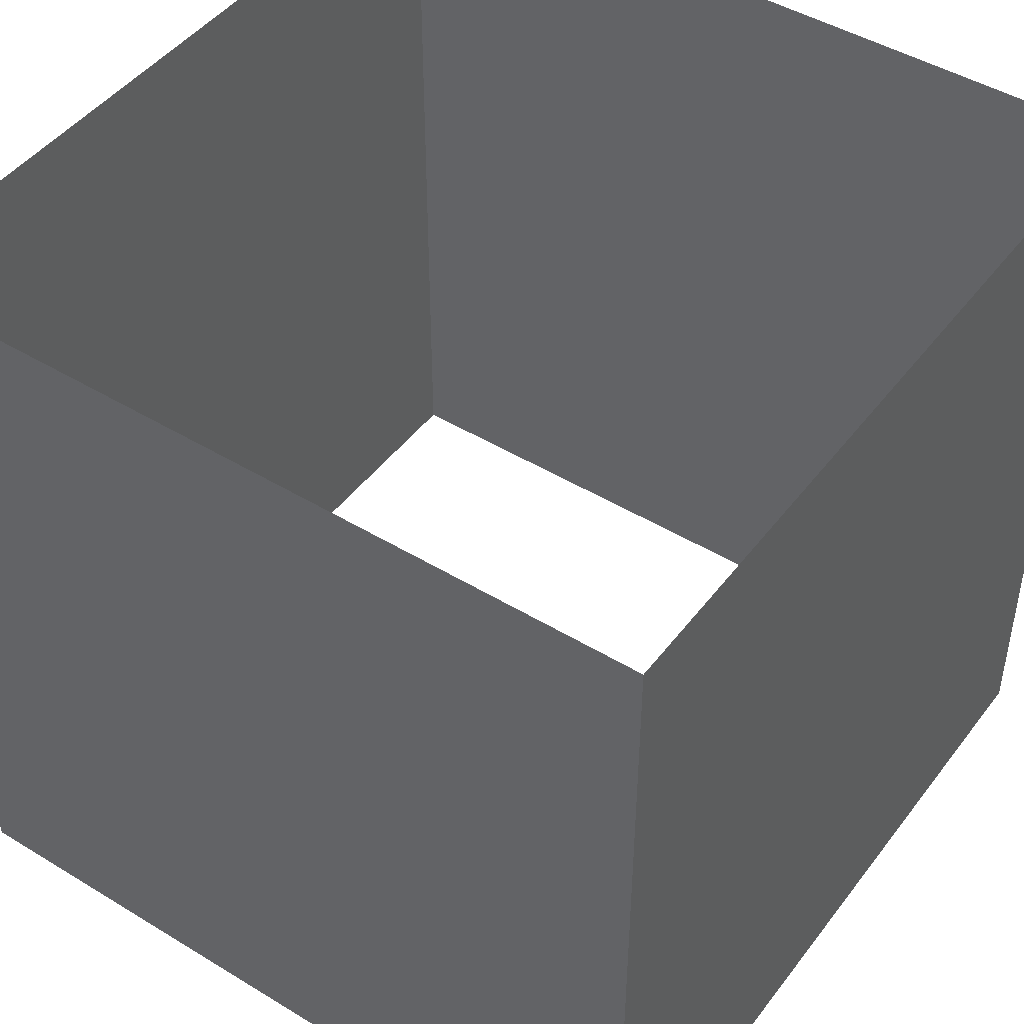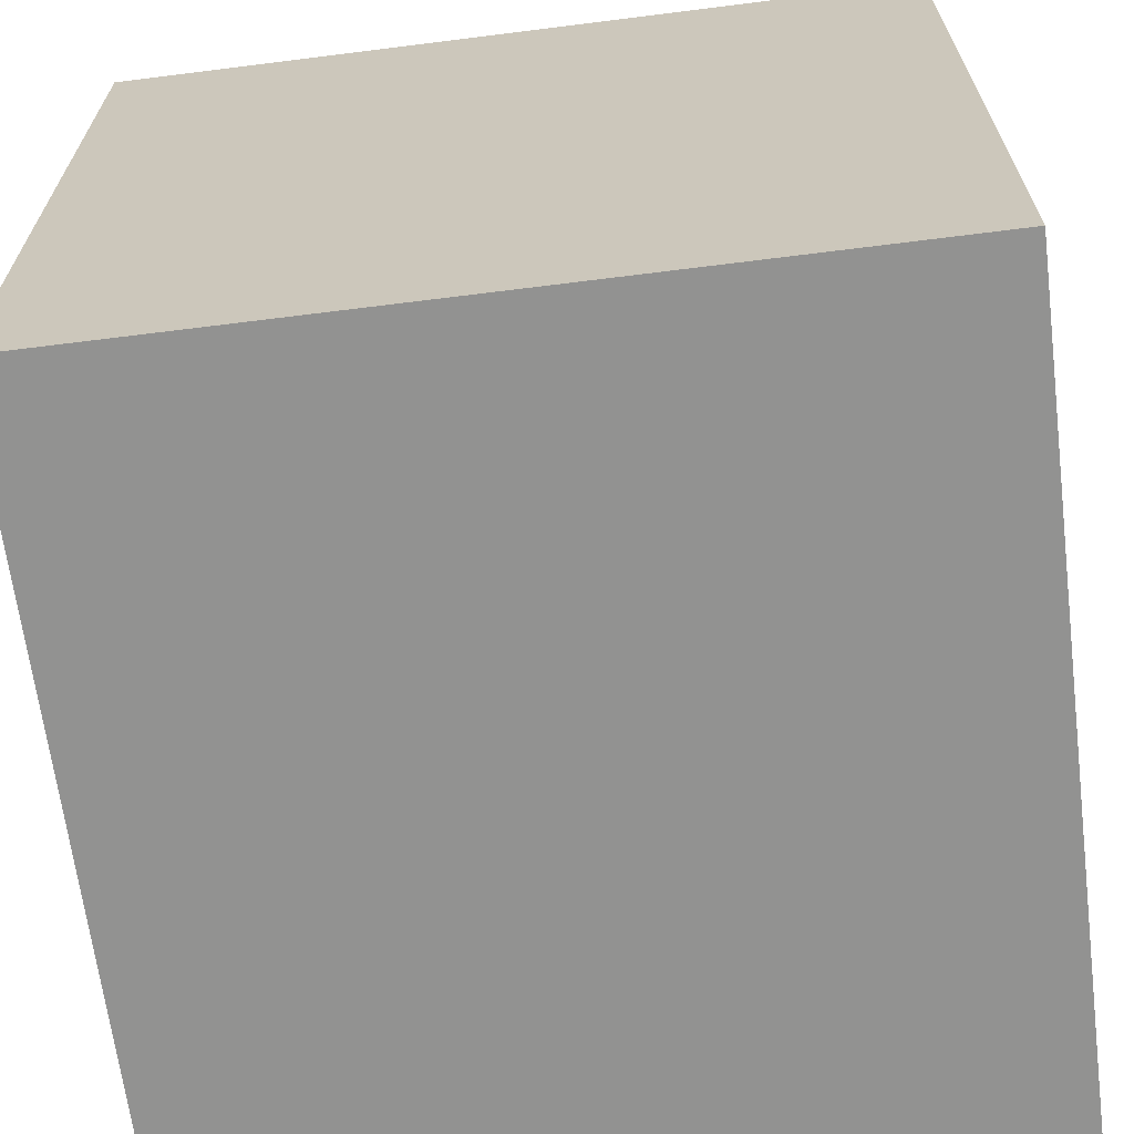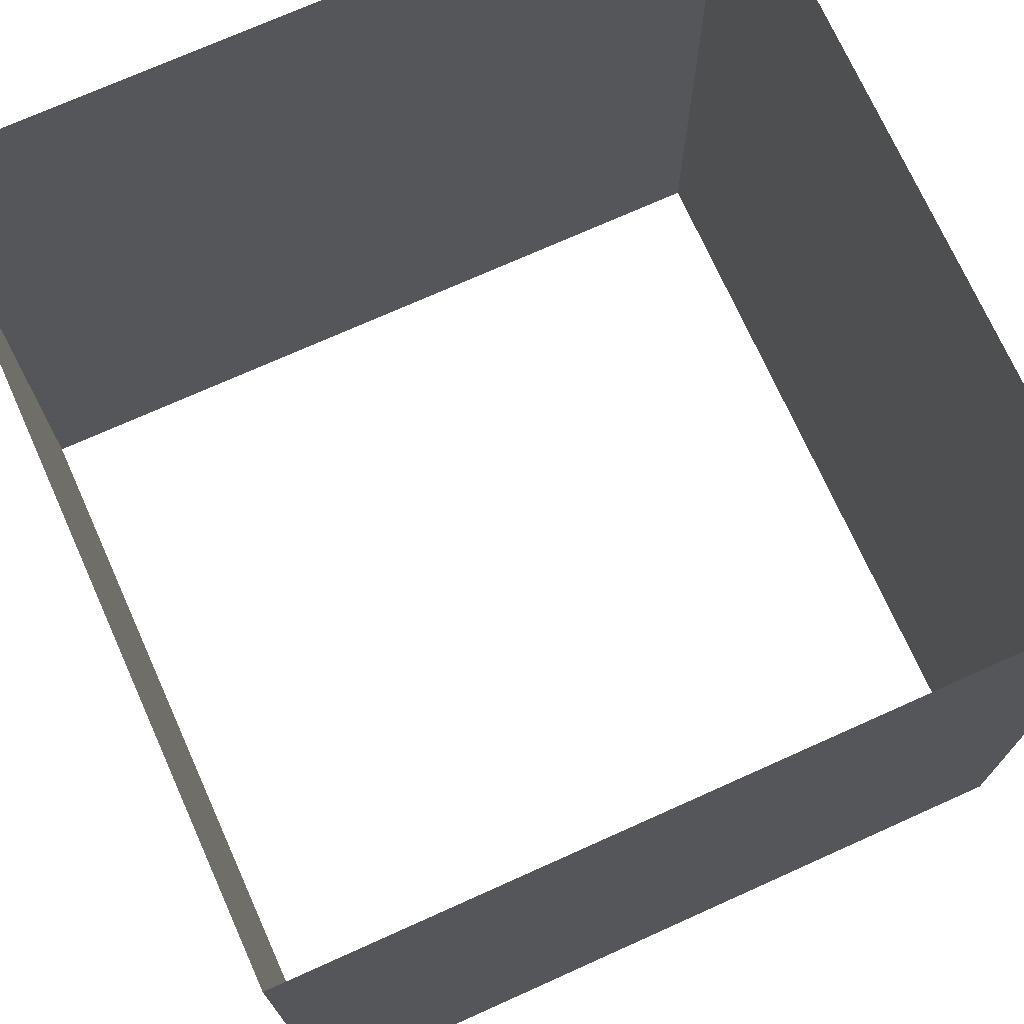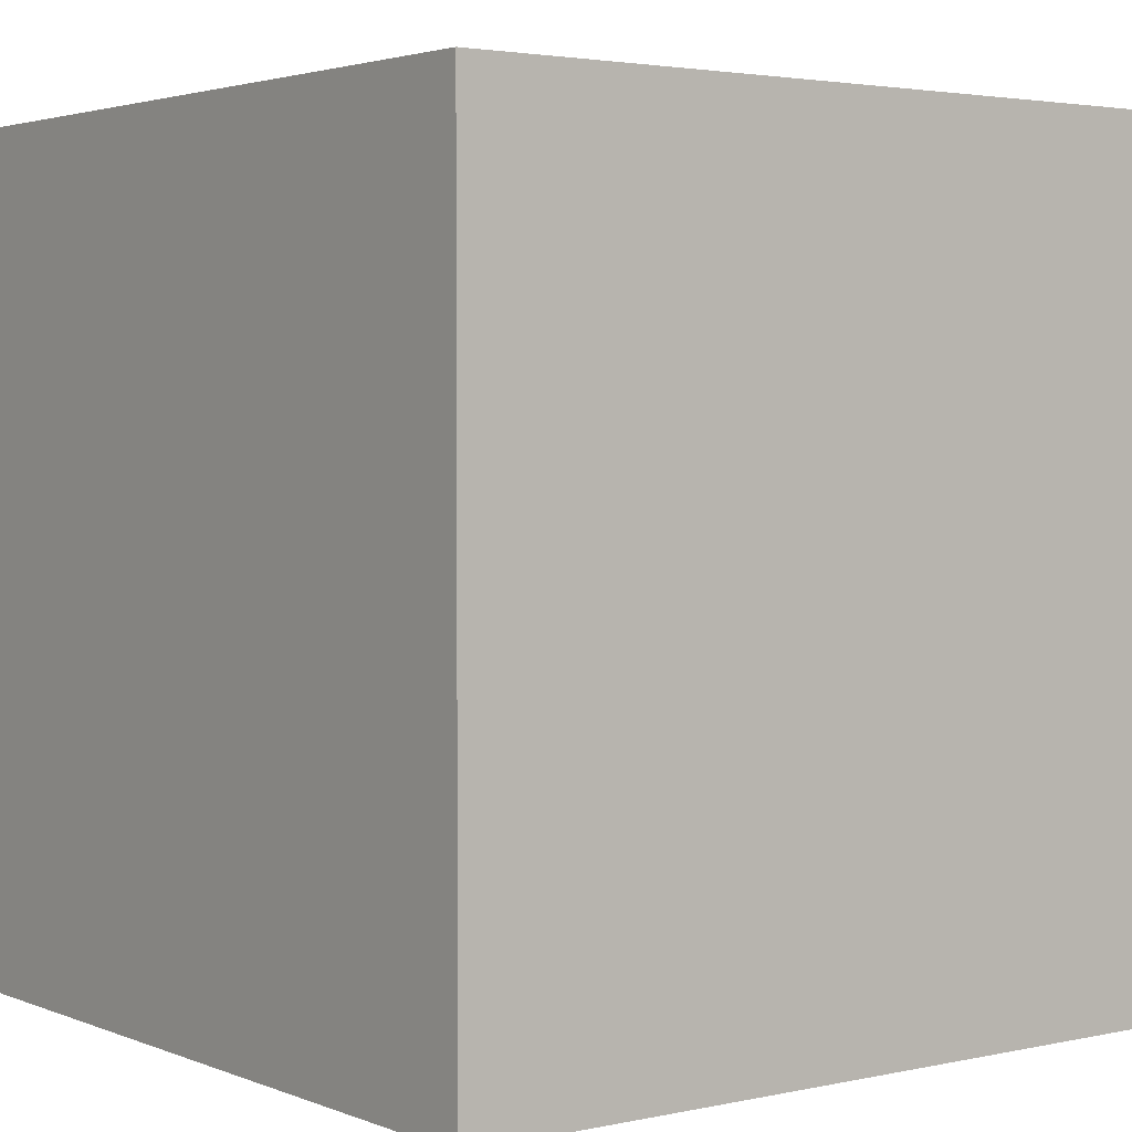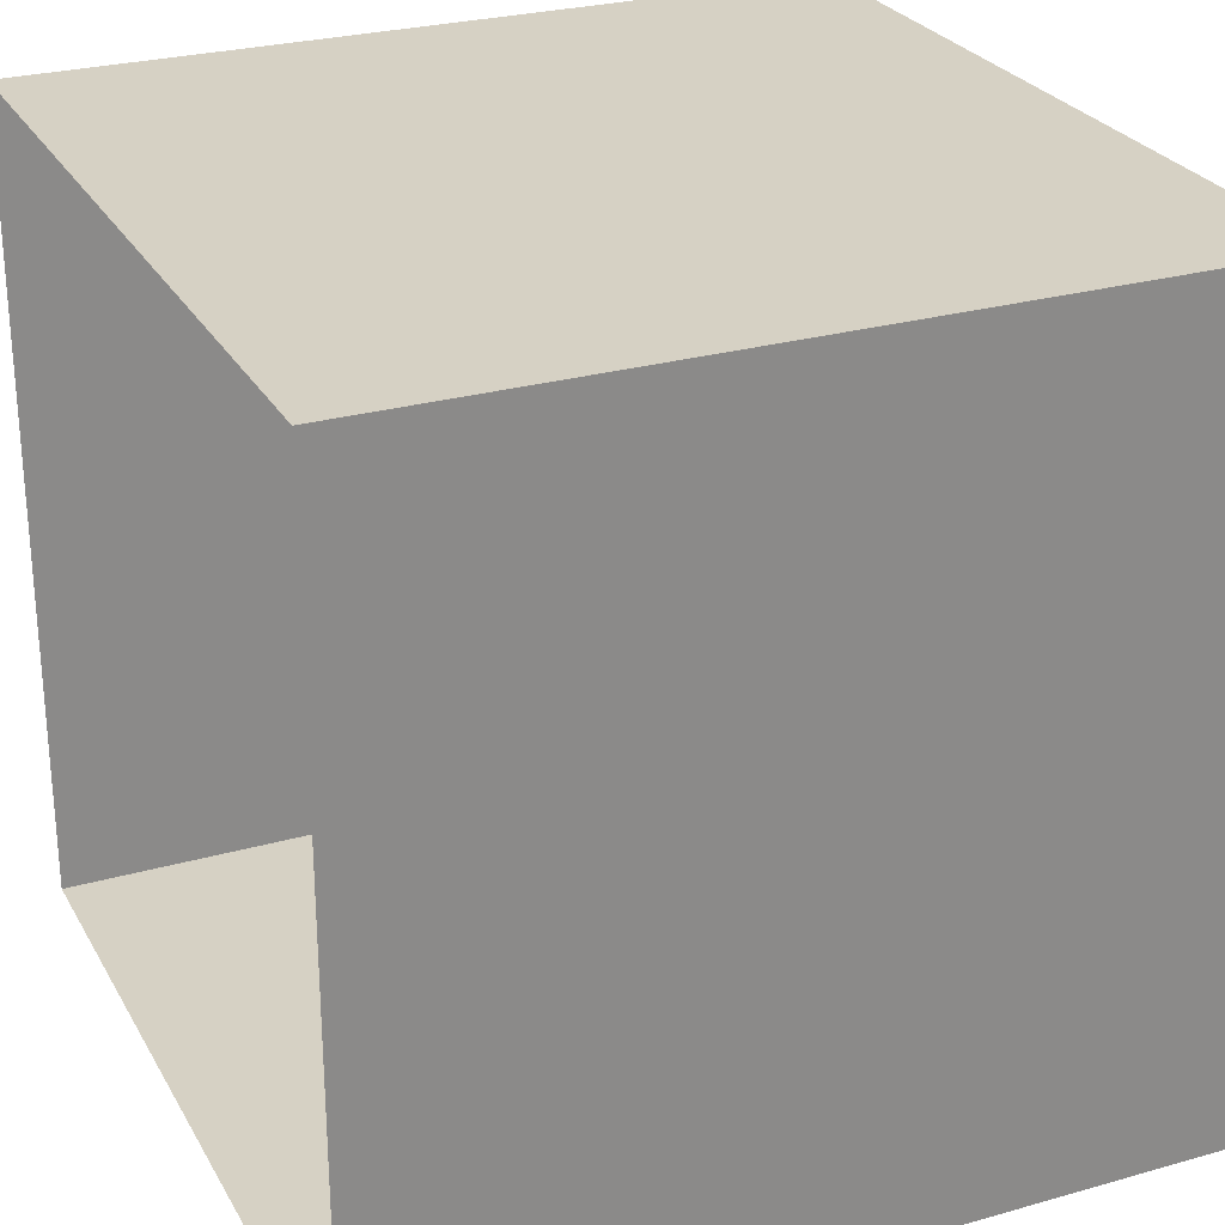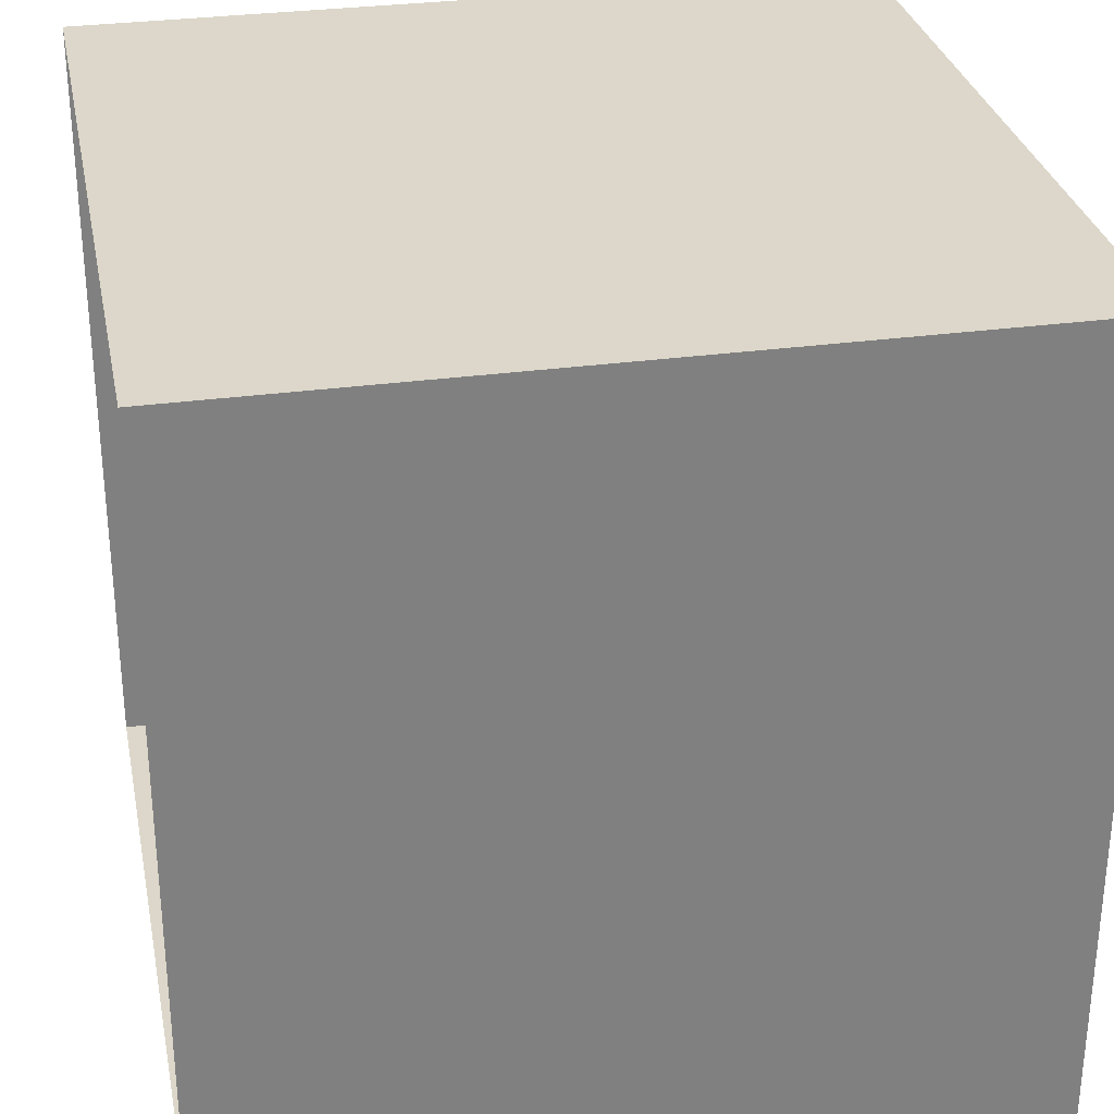
<metadata>
{"format":"obj","ext":"obj","renderer":"f3d","projection":"perspective","resolution":1024,"background":"white","views":[{"elev":46.0,"azim":-55.1,"up":"+Y"},{"elev":-66.2,"azim":-82.8,"up":"+Z"},{"elev":72.8,"azim":155.8,"up":"+Y"},{"elev":2.9,"azim":143.0,"up":"+Y"},{"elev":26.8,"azim":66.2,"up":"+Z"},{"elev":30.4,"azim":-101.2,"up":"+Z"}]}
</metadata>
<code>
o Cube
v 0 -1 2
v 0 1 2
v 0 -1 0
v 0 1 0
v 2 -1 2
v 2 1 2
v 2 -1 0
v 2 1 0
f 3 2 1
f 7 4 3
f 5 8 7
f 1 6 5
f 3 4 2
f 7 8 4
f 5 6 8
f 1 2 6

</code>
